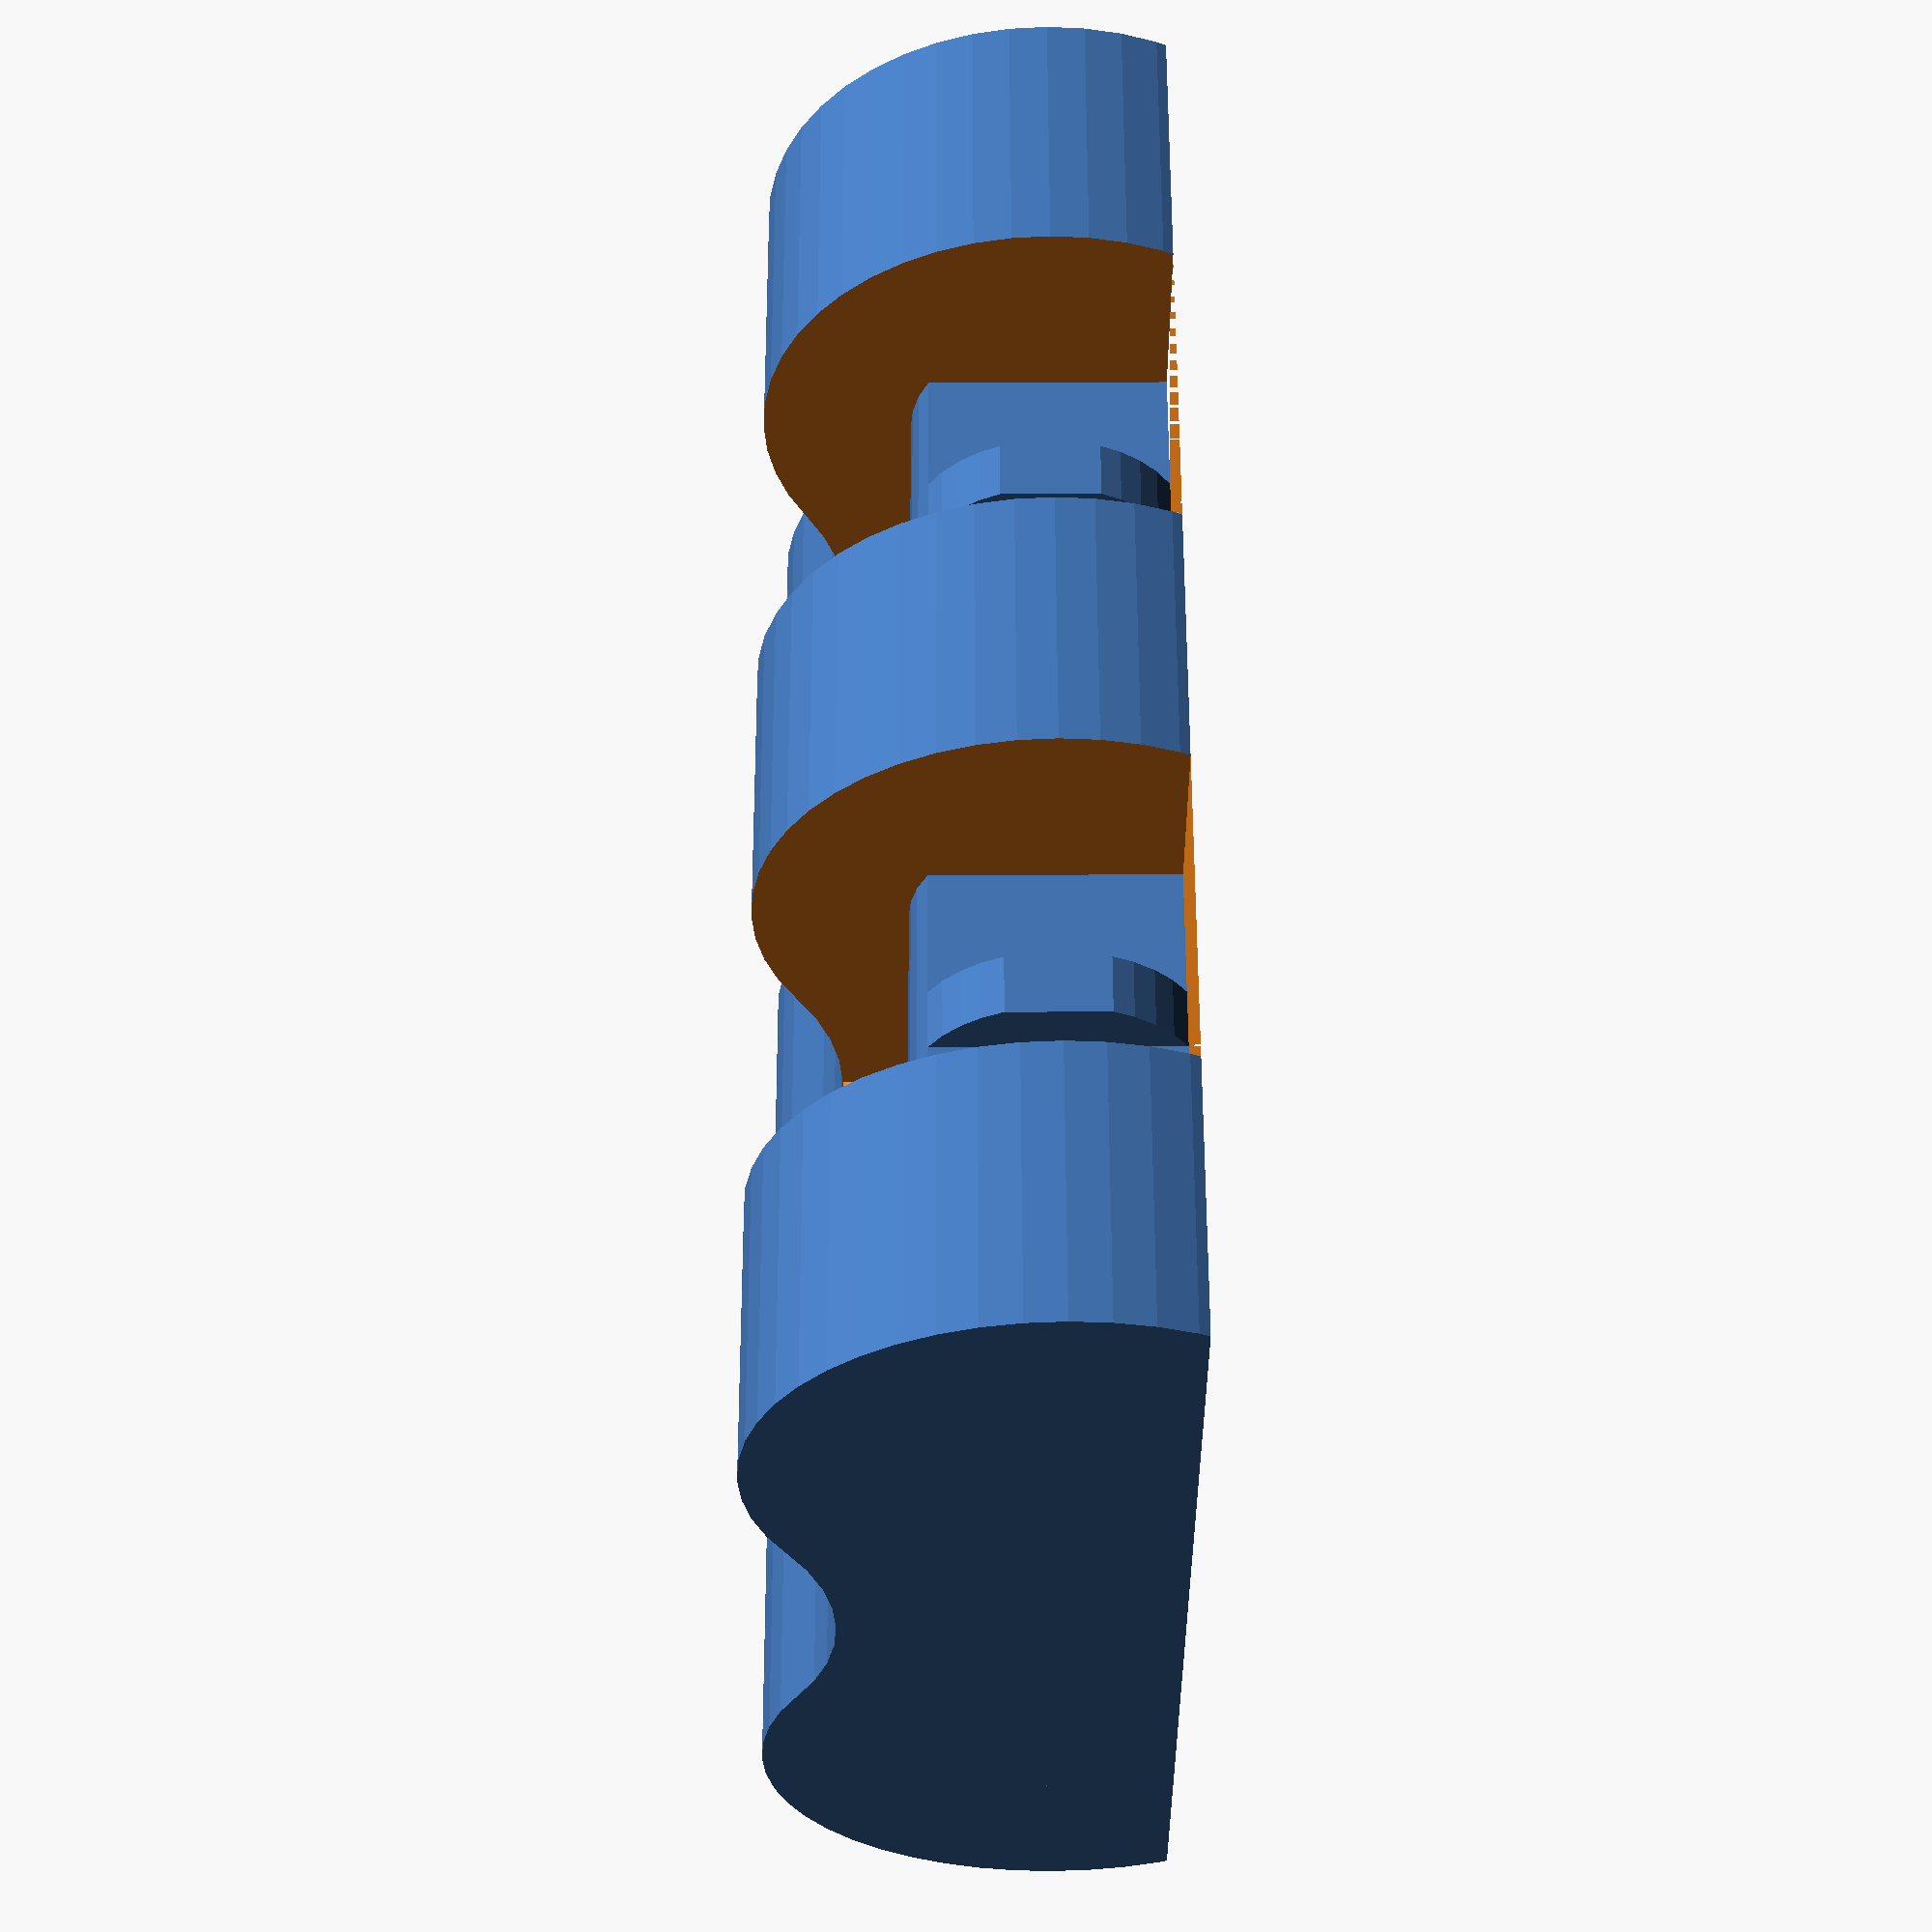
<openscad>
// Missling Link provided by Stellar Innovation
// http://www.thingiverse.com/stellarinnovation/about
// under Creative Commons License, Attribution (BY)

// Diameter of the axle
axleDiameter = 4; // [1:0.5:10]

// Thickness of various walls
wallThickness = 2; // [1:0.5:5]

// Clearance between moving parts
clearance = 0.3; // [0.1:0.05:0.5]

// part to print
partToPrint = 1; // [1:type-A (link with axle), 2: type-B (link with bushing), 3: type-C (center link), 4: type-M (magnet lock), 5: type-P (pocket), 6: type-T (transformation link)]

// Width of link at the center
centerLinkWidth = 4; // [1:0.5:10]

// Width of all other links
otherLinkWidth = 4; // [1:0.5:10]

// Number of links on each side of the center
numLinksOnEachSide = 2; // [1:4];

// Longer links
extraLength = 0; // [0:25]

// Depth of pocket (type-P links)
pocketDepth = 2.5; // [0:0.5:20]

// Magnet diameter (type-M links)
magnetDiameter = 4; // [1:0.1:25]

// Magnet length
magnetLength = 6; // [1:0.1:25]

// Top stop angle (90 = no stop block)
topStopAngle = 90; // [0:90]

// Bottom stop angle (90 = no stop block)
bottomStopAngle = 90; // [0:90]

outerDiameter = axleDiameter + 2*wallThickness;

if (partToPrint==1)
  TypeALink(centerLinkWidth, otherLinkWidth, numLinksOnEachSide, outerDiameter, axleDiameter, extraLength, clearance, topStopAngle);
else if (partToPrint==2)
  TypeBLink(otherLinkWidth, outerDiameter, axleDiameter, extraLength, clearance, topStopAngle, bottomStopAngle);
else if (partToPrint==3)
  TypeBLink(centerLinkWidth, outerDiameter, axleDiameter, extraLength, clearance, topStopAngle, bottomStopAngle);
else if (partToPrint==4)
  TypeMLink(centerLinkWidth, otherLinkWidth, numLinksOnEachSide, outerDiameter, axleDiameter, magnetDiameter, magnetLength, extraLength, wallThickness, clearance, topStopAngle);
else if (partToPrint==5)
  TypePLink(centerLinkWidth, otherLinkWidth, numLinksOnEachSide, outerDiameter, axleDiameter, extraLength, pocketDepth, wallThickness, clearance, topStopAngle);
else if (partToPrint==6)
  TypeTLink(centerLinkWidth, otherLinkWidth, numLinksOnEachSide, outerDiameter, axleDiameter, extraLength, clearance, topStopAngle);

// Link with axle (type-A)

module TypeALink(centerLinkWidth,
                    otherLinkWidth,
                    numLinksOnEachSide,
                    outerDiameter,
                    axleDiameter,
                    extraLength = 0,
                    clearance = 0,
                    topStopAngle = 90) {
  
  HalfALinkWithAxle(centerLinkWidth, otherLinkWidth, numLinksOnEachSide, outerDiameter, axleDiameter, 0.5*extraLength, clearance, topStopAngle);
  mirror([1, 0, 0])
    HalfALinkWithAxle(centerLinkWidth, otherLinkWidth, numLinksOnEachSide, outerDiameter, axleDiameter, 0.5*extraLength, clearance, topStopAngle);
}

// Link with bushing (type-B)

module TypeBLink(linkWidth,
                 outerDiameter, 
                 axleDiameter,
                 extraLength = 0,
                 clearance = 0,
                 topStopAngle = 90,
                 bottomStopAngle = 90) {
  linear_extrude(height=linkWidth-clearance) {
    HalfALink(outerDiameter = outerDiameter, 
               axleDiameter = axleDiameter, 
               openingGap = 0.5*axleDiameter,
               extraLength = 0.5*extraLength, 
               clearance = clearance,
               topStopAngle = topStopAngle,
               bottomStopAngle = bottomStopAngle);
    mirror([1, 0, 0])
      HalfALink(outerDiameter = outerDiameter, 
                 axleDiameter = axleDiameter, 
                 openingGap = 0.5*axleDiameter,
                 extraLength = 0.5*extraLength,
                 clearance = clearance,
                 topStopAngle = topStopAngle,
                 bottomStopAngle = bottomStopAngle);
  }
}

// Link with magnet lock (type-M)

module TypeMLink(centerLinkWidth,
                    otherLinkWidth,
                    numLinksOnEachSide,
                    outerDiameter,
                    axleDiameter,
                    magnetDiameter,
                    magnetLength,
                    extraLength,
                    wall,
                    clearance = 0,
                    topStopAngle = 90) {
  totalWidth = centerLinkWidth + 2*numLinksOnEachSide*otherLinkWidth - clearance;
  r1 = 0.5*(axleDiameter - clearance);
  z1 = sqrt(0.75)*r1; 
  r2 = 0.5*outerDiameter;
  z2 = sqrt(3)*r2;
  height = z1+z2-r2-0.5*clearance;
  length = wall + magnetLength + extraLength;
                        
  mirror([1, 0, 0])
    HalfALinkWithAxle(centerLinkWidth, otherLinkWidth, numLinksOnEachSide, outerDiameter, axleDiameter, 0, clearance, topStopAngle);
                        
  difference() {
    union() {
      translate([0, -0.5*totalWidth])
        cube([length, totalWidth, height]);
      translate([wall+extraLength, 0, 0.5*magnetDiameter+wall])
        rotate([0, 90])
          cylinder(d=magnetDiameter+2*wall, h=magnetLength, $fn=60);
    }
    
    // hole for magnet
    translate([wall+extraLength, 0, 0.5*magnetDiameter+wall])
        rotate([0, 90])
          cylinder(d=magnetDiameter, h=magnetLength, $fn=60);
    
    // clearance for type-B links
    intersection() {
      translate([-0.5*outerDiameter, 0, z1])
        rotate([90, 0])
          cylinder(d=outerDiameter+clearance, h=totalWidth, center=true, $fn=48);
      SlotsForTypeBLinks(centerLinkWidth, otherLinkWidth, numLinksOnEachSide, outerDiameter, 0, clearance);
    }
  }
}
// Link with pocket (type-P)

module TypePLink(centerLinkWidth,
                 otherLinkWidth,
                 numLinksOnEachSide,
                 outerDiameter,
                 axleDiameter,
                 extraLength,
                 pocketDepth,
                 wall,
                 clearance = 0,
                 topStopAngle = 90) {                      
  totalWidth = centerLinkWidth + 2*numLinksOnEachSide*otherLinkWidth - clearance;
  r1 = 0.5*(axleDiameter - clearance);
  z1 = sqrt(0.75)*r1; 
  r2 = 0.5*outerDiameter;
  z2 = sqrt(3)*r2;
  height = z1+z2-r2-0.5*clearance;
  pocketWidth = totalWidth - 2*wall;
  pocketLength = extraLength - 2*wall;
                        
  // Pocket               
  difference() {
    union() {
      TypeALink(centerLinkWidth, otherLinkWidth, numLinksOnEachSide, outerDiameter, axleDiameter, extraLength, clearance, topStopAngle);
  
      if (extraLength>2*clearance)
          rotate([90, 0])
            linear_extrude(height=totalWidth, center=true) {
                TypePSideView(outerDiameter, axleDiameter, 0.5*extraLength, wall, clearance);
                mirror([1, 0])
                  TypePSideView(outerDiameter, axleDiameter, 0.5*extraLength, wall, clearance);
            }
    }
    
    if (pocketDepth>0 && pocketWidth>0 && pocketLength>0)
      translate([0, 0, height-pocketDepth])
        Pocket(pocketLength, pocketWidth, pocketDepth, 1);
  }
}

// Transformation link (type-T) has space for a single, wide, link on one of the axles 
// and any given number of links on the other axle.

module TypeTLink(centerLinkWidth,
                 otherLinkWidth,
                 numLinksOnEachSide,
                 outerDiameter,
                 axleDiameter,
                 extraLength=0,
                 clearance = 0,
                 topStopAngle = 90) {
  transformedLinkWidth = 2*(numLinksOnEachSide-1)*otherLinkWidth + centerLinkWidth;
  TypeALink(transformedLinkWidth, otherLinkWidth, 1, outerDiameter, axleDiameter, extraLength, clearance, topStopAngle);
           
  // Use entirely round parts on the left axis             
  totalWidth = centerLinkWidth + 2*numLinksOnEachSide*otherLinkWidth - clearance;
  r = 0.5*(axleDiameter - clearance);
  z1 = sqrt(0.75)*r;  
  translate([-0.5*(outerDiameter + extraLength), 0]) {
    difference() {
      // the "round part"
      translate([0, 0, z1])
        rotate([90, 0])
          cylinder(d=outerDiameter-clearance, h=totalWidth, center=true, $fn=48); 
      
      // remove slots for the type-B links
      translate([-0.5*outerDiameter, 0])
        SlotsForTypeBLinks(centerLinkWidth, otherLinkWidth, numLinksOnEachSide, outerDiameter, extraLength, clearance);
        
      // remove sub-zero part
      translate([-0.5*outerDiameter, -0.5*totalWidth, -outerDiameter])
        cube([outerDiameter, totalWidth, outerDiameter]);
    }
    
    axleWidth = 0.5*(axleDiameter-clearance);  
    AxleWithBumps(centerLinkWidth, otherLinkWidth, numLinksOnEachSide,
                     axleDiameter, axleWidth, totalWidth, clearance);
  }
}

// (Right) half a type-A link. Left side is the mirror image.

module HalfALinkWithAxle(centerLinkWidth,
                         otherLinkWidth,
                         numLinksOnEachSide,
                         outerDiameter,
                         axleDiameter,
                         extraLength=0,
                         clearance = 0,
                         topStopAngle = 90) {
  totalWidth = centerLinkWidth + 2*numLinksOnEachSide*otherLinkWidth - clearance;
                                
  difference() {
    // extruded type-A link
    rotate([90, 0])
      linear_extrude(height=totalWidth, center=true)
        TypeASideView(outerDiameter=outerDiameter,
                        axleDiameter=axleDiameter,
                        extraLength=extraLength,
                        clearance=clearance,
                        topStopAngle=topStopAngle);

    // Remove slots for the type-B links
    SlotsForTypeBLinks(centerLinkWidth, otherLinkWidth, numLinksOnEachSide, outerDiameter, extraLength, clearance);      
  }
  
  // Axle
  axleWidth = 0.5*(axleDiameter-clearance);
  translate([0.5*outerDiameter + extraLength, 0])
    AxleWithBumps(centerLinkWidth, otherLinkWidth, numLinksOnEachSide,
                     axleDiameter, axleWidth, totalWidth, clearance);
}

// Cuts out slots for the type-B links in one half of a type-A link.

module SlotsForTypeBLinks(centerLinkWidth, otherLinkWidth, numLinksOnEachSide, outerDiameter, extraLength=0, clearance=0) {
    totalWidth = centerLinkWidth + 2*numLinksOnEachSide*otherLinkWidth - clearance;
    // Possible cut-out for center link
    if (numLinksOnEachSide % 2 == 1)
      translate([0, -0.5*(centerLinkWidth+clearance)])
        cube([outerDiameter+extraLength, centerLinkWidth+clearance, outerDiameter]);
      
    // Cut-out for "other links"
    for (n=[1:2:numLinksOnEachSide-1], s=[+1,-1]) {
      y = 0.5*(totalWidth + clearance) - (n+0.5)*otherLinkWidth;
      translate([0, s*y - 0.5*(otherLinkWidth + clearance)]) 
        cube([outerDiameter+extraLength, otherLinkWidth+clearance, outerDiameter]);
    } 
}

// The axles has "bumps" that prevents type-B links to fall off

module AxleWithBumps(centerLinkWidth,
                     otherLinkWidth,
                     numLinksOnEachSide, 
                     diameter, 
                     width, 
                     length, 
                     clearance=0) {
  length = centerLinkWidth + 2*numLinksOnEachSide*otherLinkWidth - clearance;
                             
  Axle(diameter, width, length, clearance);
      
  // "bumps"
  bump = 0.8;  
  for (n=[1:2:numLinksOnEachSide-1], s=[+1,-1]) {
    y = 0.5*(length + clearance) - (n+0.5)*otherLinkWidth;
    translate([0, s*y])
      Axle(diameter, width+2*bump, bump, clearance);
  }
    
  // if center link is cut out, then place a "bump" there too
  if (numLinksOnEachSide % 2 == 1) {
    Axle(diameter, width+2*bump, bump, clearance);
  }
}

// The axle is extruded from the Axle cross-view
//
// diameter    axle diameter (plus clearance)
// width       width of axle at bottom (<diameter)
// length      length of extruded axle
// clerance    distance between moving parts

module Axle(diameter, width, length, clearance=0) {
  rotate([90, 0])
   linear_extrude(height=length, center=true)
     AxleCrossView(diameter, width, clearance); 
}

// The axle lies flat when printed, but it is rounded at the top
//
// diameter    axle diameter (plus clearance)
// width       width of axle at bottom (<diameter)
// clerance    distance between moving parts

module AxleCrossView(diameter, width, clearance=0) {
  r = 0.5*(diameter - clearance);
  x1 = 0.5*width;
  y1 = sqrt(0.75)*r;

  intersection() {
    translate([0, y1])
      circle(r=r, $fn=36);
    translate([-x1, 0])
      square([width, y1+r]);
  }  
}

// The pocket has round corners
//
// length  length of pocket (x-coordinate)
// width   width of pocket (y-coordinate)
// depth   depth of pocket (z-coordinate)
// radius  corner radius

module Pocket(length, width, depth, radius) {
  r = (radius>0 && width>=2*radius && length>=2*radius)? radius : 0;
    
  if (r>0)
     for (j=[-0.5, +0.5], k=[-0.5,+0.5])
       translate([j*(length-2*r), k*(width-2*r)])
         cylinder(r=r, h=depth, $fn=16);
  translate([-0.5*length, -0.5*width+r])
    cube([length, width-2*r, depth]);     
  translate([-0.5*length+r, -0.5*width])
    cube([length-2*r, width, depth]);
}

// Type-P links are constructed from type-A parts with extra length in the middle of the link,
// where a pocket is cut out. This is the part from which the pocket is cut out (side view).
//
// outerDiameter       Diameter of the link (plus clearance)
// axleDiameter        Diameter of the axle (plus clearance)
// extraLength         Length of this part
// wall                Thickness of walls around the pocket
// clearance           Distance between moving parts

module TypePSideView(outerDiameter,
                         axleDiameter,
                         extraLength,
                         wall,
                         clearance = 0) {
  r0 = 0.5*(outerDiameter - clearance);
  r1 = 0.5*(axleDiameter - clearance);
  z1 = sqrt(0.75)*r1; 
  r2 = 0.5*outerDiameter;
  z2 = sqrt(3)*r2;
  height = z1+z2-r2-0.5*clearance;
                        
                 
  difference() {
    union() {
      square([extraLength+wall, height]);
      translate([extraLength, 0])
        square([wall, z2]);
    }  
    
    translate([extraLength, z1+z2])
      circle(d=outerDiameter+clearance, $fn=48);
    translate([0.5*outerDiameter+extraLength, z1])
      circle(d=outerDiameter+clearance, $fn=48);
  }
}

// Half a type-A link viewed from the side
//
// outerDiameter       Diameter of the link (plus clearance)
// axleDiameter        Diameter of the axle (plus clearance)
// openingGap          Specifies the width of a possible opening gap (less clearance)
// extraLength         Makes the links longer
// clearance           Distance between moving parts
// topStopAngle        Angle of top stop block

module TypeASideView(outerDiameter,
                         axleDiameter,
                         extraLength = 0,
                         clearance = 0,
                         topStopAngle = 90) {
  r = 0.5*(axleDiameter - clearance);
  y1 = sqrt(0.75)*r;

  difference() {
    translate([0, y1])
      HalfALink(outerDiameter=outerDiameter,
                 extraLength=extraLength,
                 clearance=clearance,
                 flatBottom=true,
                 topStopAngle=topStopAngle);
    translate([0, -outerDiameter])
      square([outerDiameter+extraLength, outerDiameter]);
  }
}

// Half a Link is the right half of a (Type-A or B) link. It can also be combined with other parts.
//
// outerDiameter       Diameter of the link (plus clearance)
// axleDiameter        A positive value for a bushing with a hole for the axle (i.e type-B link)
// openingGap          Specifies the width of a possible opening gap (less clearance)
// extraLength         Makes the links longer
// clearance           Distance between moving parts
// flatBottom
// topStopAngle        Angle of top stop block
// bottomStopAngle     Angle of bottom stop block  

module HalfALink(outerDiameter,
                 axleDiameter=0,
                 openingGap=0,
                 extraLength = 0,
                 clearance = 0,
                 flatBottom = false,
                 topStopAngle = 90,
                 bottomStopAngle = 90) {
  x0 = 0.5*outerDiameter + extraLength;
  D1 = outerDiameter - clearance;
                       
  difference() {
    union() {
      translate([x0, 0]) {
        circle(d=D1, $fn=48);
        // stop angles (90 degrees=no stop)
        StopBlock(D1, topStopAngle);
        mirror([0,1])
          StopBlock(D1, bottomStopAngle);
      }
      
      // connection between link halves
      y_t = 0.25*sqrt(3)*D1;     
      y0 = flatBottom? -0.5*D1 : -y_t;
      translate([0, y0])
        square([x0, y_t-y0]);
    }
    
    // axle and opening
    translate([x0, 0]) {
      if (axleDiameter > 0)
        circle(d=axleDiameter+clearance, $fn=36);
      if (openingGap > 0) {
        HalfAnOpening(openingGap, outerDiameter, axleDiameter, topStopAngle, clearance);
        mirror([0, 1])
          HalfAnOpening(openingGap, outerDiameter, axleDiameter, bottomStopAngle, clearance);
      }
    }
    
    // Narrow mid part
    D2 = outerDiameter + clearance;
    y2 = 0.5*sqrt(3)*outerDiameter;
    translate([extraLength, y2])
      circle(d=D2, $fn=48);
    translate([0, y2-0.5*D2])
      square([extraLength, D2]);
    
    if (!flatBottom) {
      translate([extraLength, -y2])
        circle(d=D2, $fn=48);
      translate([0, -y2])
      square([extraLength, 0.5*D2]);
    }
  }
}

// The stop block limits the rotation of the links
//
// diameter        diameter of link
// stopAngle       angle (CCW rotation) of stop block 

module StopBlock(diameter, stopAngle) {
  r = 0.5*diameter;
    
  intersection() {
    square([r, r]);
    rotate(stopAngle)
      square([r,r]);
  }
}

// Half an opening is the upper half of the opening of a type-B (bushing) link
//
// opening gap     width of opening (less clearance), half of which is in the upper half (this part)
// axleDiameter    (less clearance)
// stopAngle       angle of stop block (90 degrees=no stop block)
// clearance       distance between moving parts (e.g. axle and bushing)

module HalfAnOpening(openingGap,
                        outerDiameter,
                        axleDiameter,
                        stopAngle = 90,
                        clearance = 0) {
    // bushing for axle
  R = 0.5*(outerDiameter - clearance);
  w = 0.5*(outerDiameter - axleDiameter) - clearance;

  // opening
  y0 = 0.5*openingGap + 0.5*clearance;
  // fancy fillet/radius
  r = 0.5*w;
  Rmid = R - r;
  y1 = y0+r;
  y_t = R*sin(stopAngle);
  // touches outer perimeter or stop block?
  x1 = (y_t < y1)? (Rmid-y1*sin(stopAngle))/cos(stopAngle) : sqrt(Rmid*Rmid-y1*y1);
  x2 = 1.5*R;
  y2 = (y_t < y1)? y1 + (x2-x1)*tan(stopAngle) : y1*x2/x1;
  difference() {
    polygon([[0, 0], [0, y0], [x1, y0], [x1,y1], [x2,y2], [x2, 0]]);
    translate([x1, y1])
      circle(r=r, $fn=24);
  }
}

</openscad>
<views>
elev=273.5 azim=60.4 roll=89.8 proj=p view=solid
</views>
